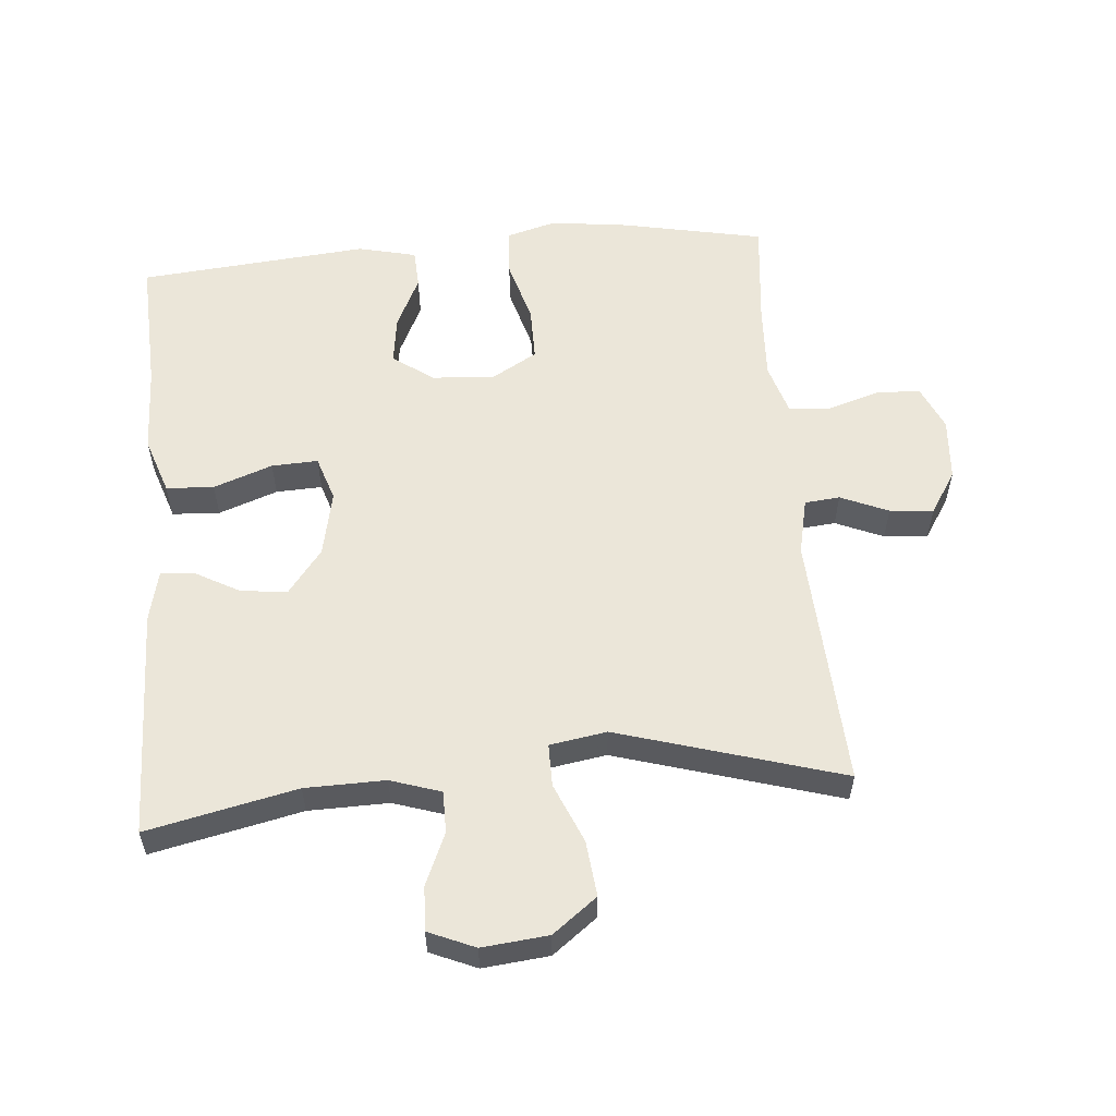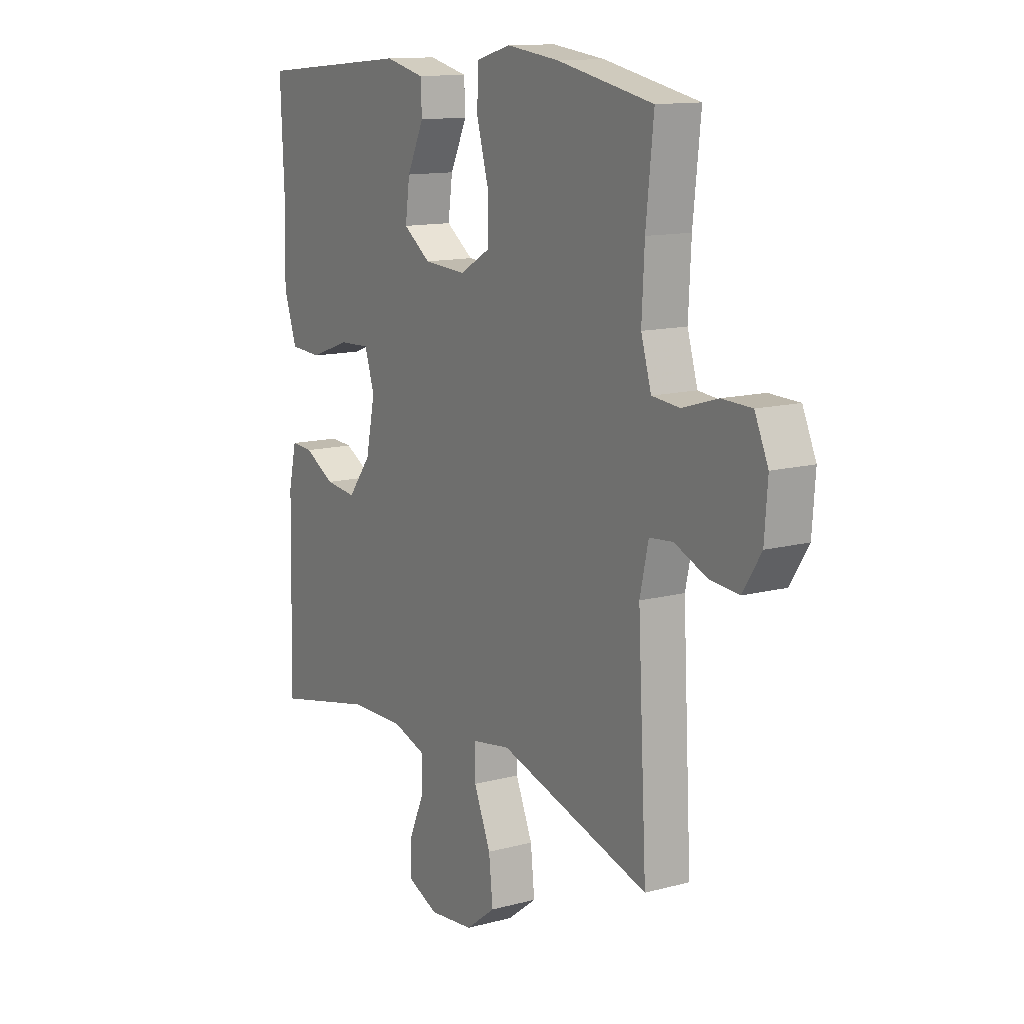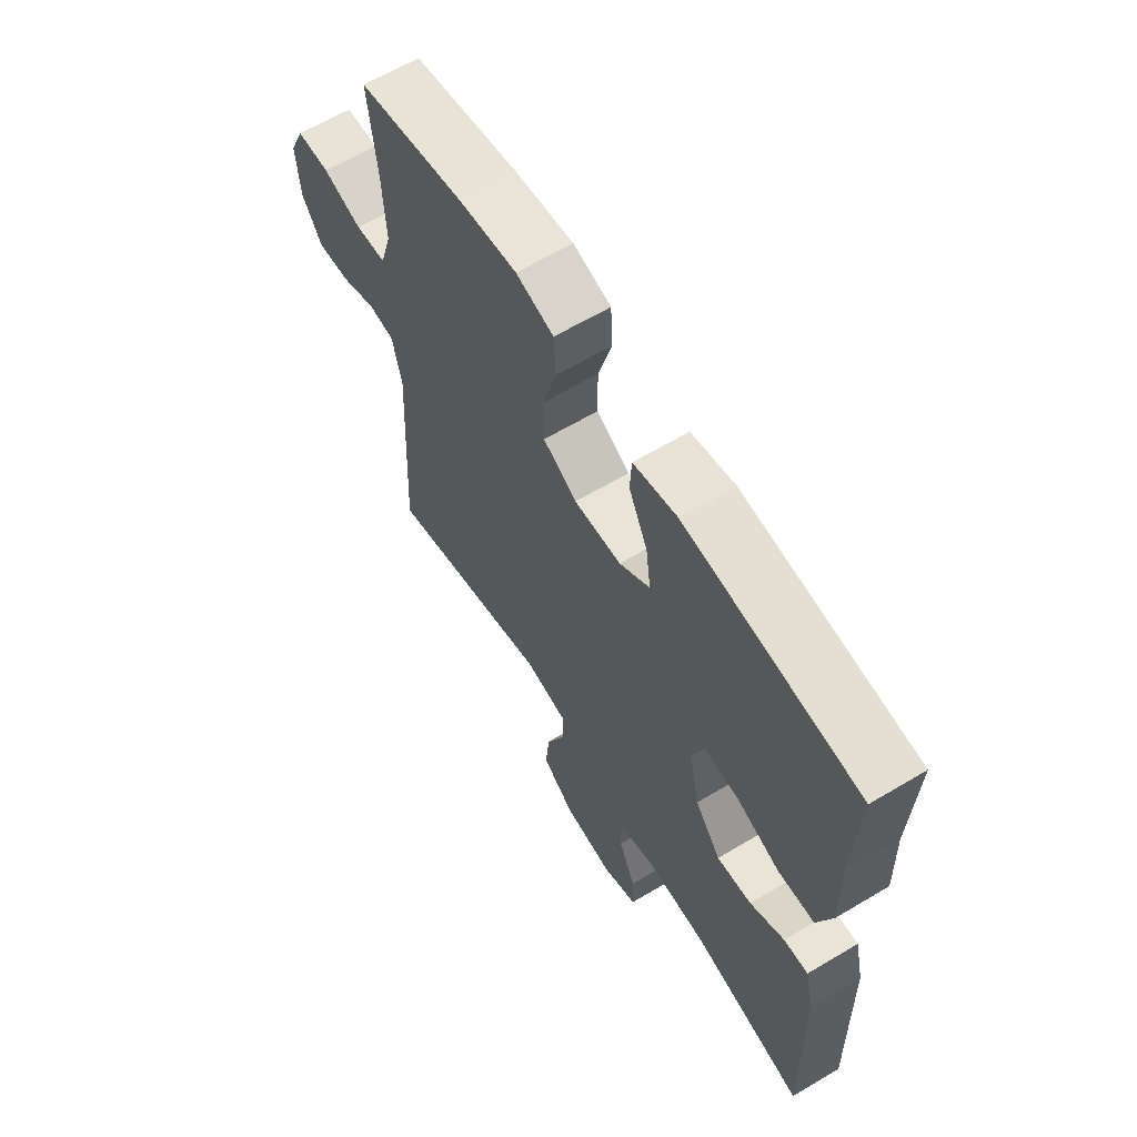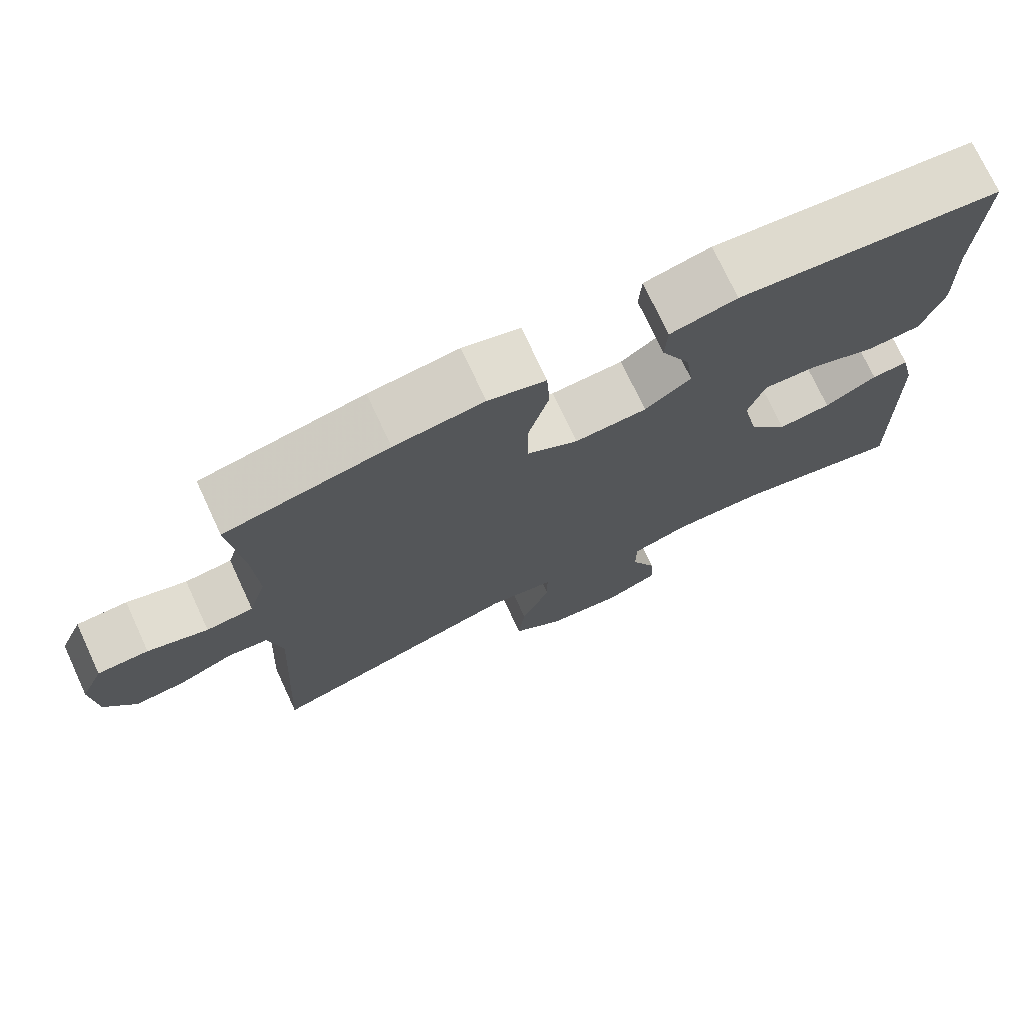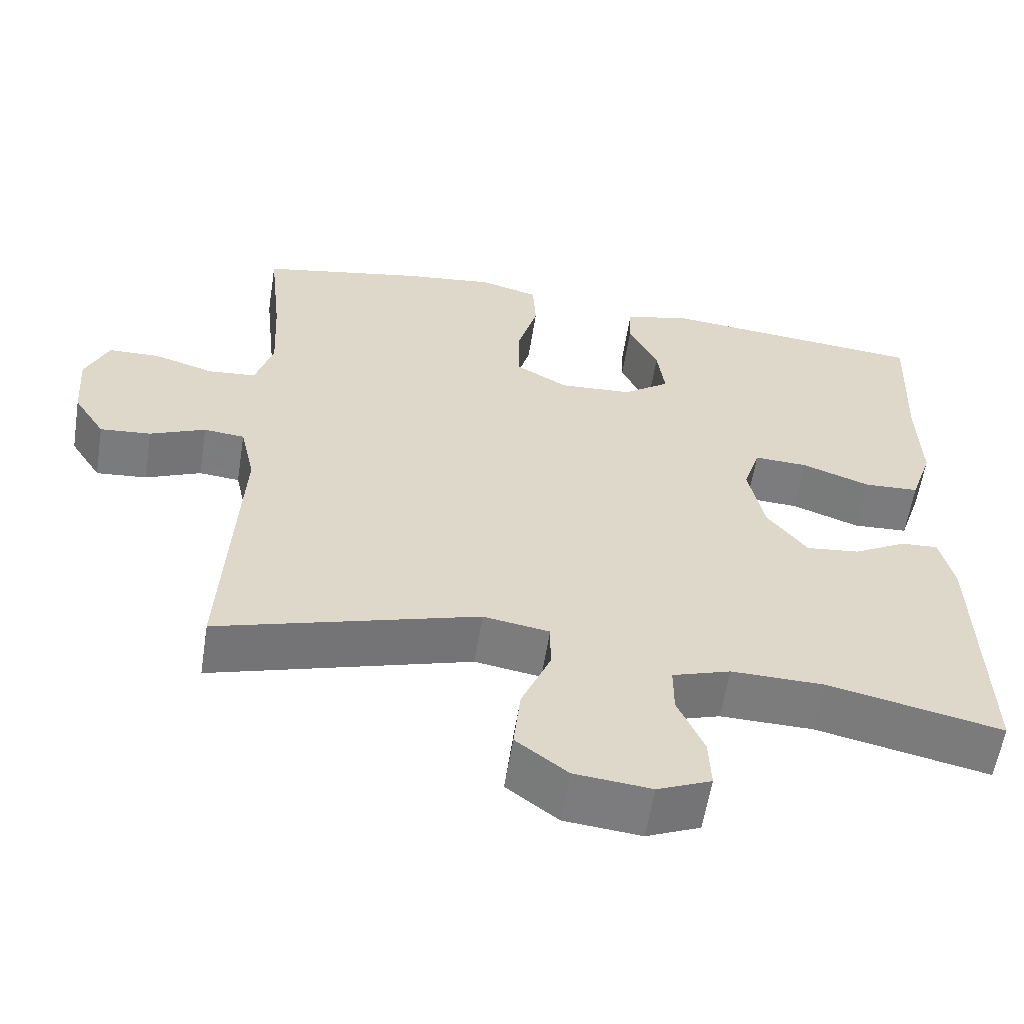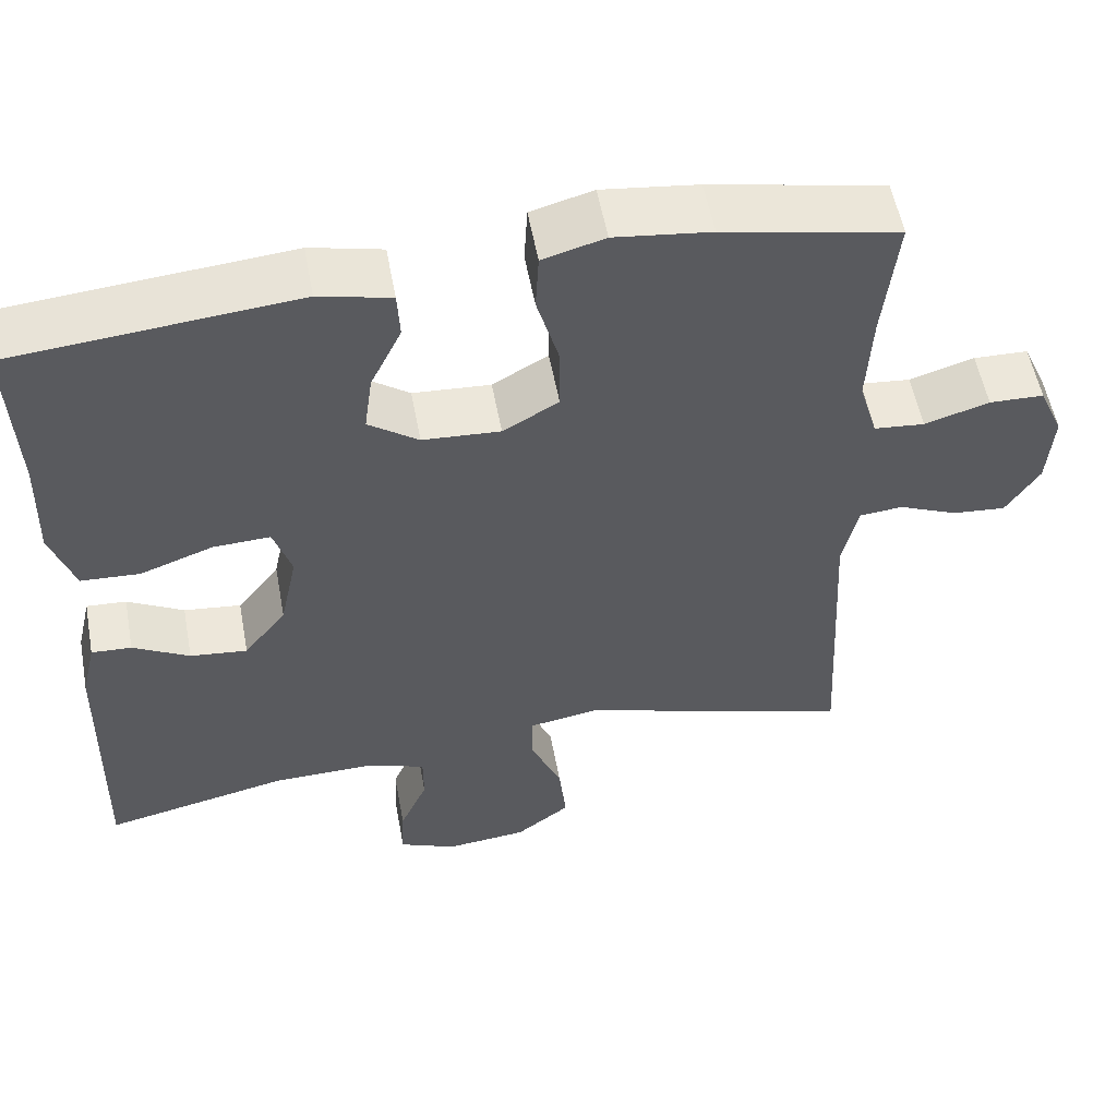
<metadata>
{"format":"obj","ext":"obj","renderer":"f3d","projection":"perspective","resolution":1024,"background":"white","views":[{"elev":56.9,"azim":175.0,"up":"+Y"},{"elev":12.7,"azim":-121.7,"up":"+Z"},{"elev":63.1,"azim":58.9,"up":"+Z"},{"elev":74.0,"azim":-24.9,"up":"+Z"},{"elev":-58.8,"azim":-9.0,"up":"+Z"},{"elev":55.1,"azim":169.5,"up":"+Z"}]}
</metadata>
<code>
v -0.5 0.07 -0.5
v -0.48 0.07 -0.117
v -0.499 0.07 -0.032
v -0.552 0.07 -0.027
v -0.624 0.07 -0.058
v -0.69 0.07 -0.064
v -0.731 0.07 0
v -0.738 0.07 0.095
v -0.708 0.07 0.163
v -0.641 0.07 0.165
v -0.562 0.07 0.141
v -0.5 0.07 0.147
v -0.477 0.07 0.224
v -0.483 0.07 0.341
v -0.5 0.07 0.5
v -0.285 0.07 0.544
v -0.167 0.07 0.559
v -0.091 0.07 0.538
v -0.087 0.07 0.466
v -0.114 0.07 0.37
v -0.114 0.07 0.288
v -0.046 0.07 0.249
v 0.049 0.07 0.255
v 0.11 0.07 0.299
v 0.1 0.07 0.372
v 0.062 0.07 0.451
v 0.065 0.07 0.51
v 0.153 0.07 0.531
v 0.5 0.07 0.5
v 0.491 0.07 0.296
v 0.495 0.07 0.165
v 0.466 0.07 0.079
v 0.394 0.07 0.075
v 0.305 0.07 0.107
v 0.235 0.07 0.11
v 0.213 0.07 0.042
v 0.234 0.07 -0.057
v 0.286 0.07 -0.124
v 0.356 0.07 -0.116
v 0.425 0.07 -0.078
v 0.474 0.07 -0.075
v 0.492 0.07 -0.152
v 0.5 0.07 -0.5
v 0.274 0.07 -0.451
v 0.153 0.07 -0.449
v 0.077 0.07 -0.474
v 0.077 0.07 -0.537
v 0.111 0.07 -0.615
v 0.114 0.07 -0.682
v 0.044 0.07 -0.712
v -0.056 0.07 -0.702
v -0.123 0.07 -0.651
v -0.114 0.07 -0.567
v -0.076 0.07 -0.477
v -0.076 0.07 -0.413
v -0.162 0.07 -0.399
v -0.5 0 -0.5
v -0.48 0 -0.117
v -0.499 0 -0.032
v -0.552 0 -0.027
v -0.624 0 -0.058
v -0.69 0 -0.064
v -0.731 0 0
v -0.738 0 0.095
v -0.708 0 0.163
v -0.641 0 0.165
v -0.562 0 0.141
v -0.5 0 0.147
v -0.477 0 0.224
v -0.483 0 0.341
v -0.5 0 0.5
v -0.285 0 0.544
v -0.167 0 0.559
v -0.091 0 0.538
v -0.087 0 0.466
v -0.114 0 0.37
v -0.114 0 0.288
v -0.046 0 0.249
v 0.049 0 0.255
v 0.11 0 0.299
v 0.1 0 0.372
v 0.062 0 0.451
v 0.065 0 0.51
v 0.153 0 0.531
v 0.5 0 0.5
v 0.491 0 0.296
v 0.495 0 0.165
v 0.466 0 0.079
v 0.394 0 0.075
v 0.305 0 0.107
v 0.235 0 0.11
v 0.213 0 0.042
v 0.234 0 -0.057
v 0.286 0 -0.124
v 0.356 0 -0.116
v 0.425 0 -0.078
v 0.474 0 -0.075
v 0.492 0 -0.152
v 0.5 0 -0.5
v 0.274 0 -0.451
v 0.153 0 -0.449
v 0.077 0 -0.474
v 0.077 0 -0.537
v 0.111 0 -0.615
v 0.114 0 -0.682
v 0.044 0 -0.712
v -0.056 0 -0.702
v -0.123 0 -0.651
v -0.114 0 -0.567
v -0.076 0 -0.477
v -0.076 0 -0.413
v -0.162 0 -0.399
f 52 53 54
f 51 52 54
f 50 51 54
f 49 50 54
f 48 49 54
f 47 48 54
f 46 47 54 55
f 45 46 55
f 44 45 55 56
f 42 43 44
f 41 42 44
f 40 41 44
f 39 40 44
f 38 39 44 56
f 32 33 34
f 31 32 34
f 30 31 34
f 30 34 35
f 29 30 35
f 28 29 35
f 27 28 35
f 26 27 35
f 25 26 35
f 24 25 35 36
f 18 19 20
f 17 18 20
f 16 17 20
f 15 16 20
f 14 15 20
f 13 14 20 21
f 12 13 21 22
f 9 10 11
f 8 9 11
f 7 8 11
f 6 7 11
f 5 6 11
f 4 5 11
f 3 4 11 12
f 12 22 23
f 3 12 23
f 2 3 23
f 56 1 2
f 38 56 2
f 37 38 2
f 23 24 36 37
f 2 23 37
f 110 109 108
f 110 108 107
f 110 107 106
f 110 106 105
f 110 105 104
f 110 104 103
f 111 110 103 102
f 111 102 101
f 112 111 101 100
f 100 99 98
f 100 98 97
f 100 97 96
f 100 96 95
f 112 100 95 94
f 90 89 88
f 90 88 87
f 90 87 86
f 91 90 86
f 91 86 85
f 91 85 84
f 91 84 83
f 91 83 82
f 91 82 81
f 92 91 81 80
f 76 75 74
f 76 74 73
f 76 73 72
f 76 72 71
f 76 71 70
f 77 76 70 69
f 78 77 69 68
f 67 66 65
f 67 65 64
f 67 64 63
f 67 63 62
f 67 62 61
f 67 61 60
f 68 67 60 59
f 79 78 68
f 79 68 59
f 79 59 58
f 58 57 112
f 58 112 94
f 58 94 93
f 93 92 80 79
f 93 79 58
f 1 57 58 2
f 2 58 59 3
f 3 59 60 4
f 4 60 61 5
f 5 61 62 6
f 6 62 63 7
f 7 63 64 8
f 8 64 65 9
f 9 65 66 10
f 10 66 67 11
f 11 67 68 12
f 12 68 69 13
f 13 69 70 14
f 14 70 71 15
f 15 71 72 16
f 16 72 73 17
f 17 73 74 18
f 18 74 75 19
f 19 75 76 20
f 20 76 77 21
f 21 77 78 22
f 22 78 79 23
f 23 79 80 24
f 24 80 81 25
f 25 81 82 26
f 26 82 83 27
f 27 83 84 28
f 28 84 85 29
f 29 85 86 30
f 30 86 87 31
f 31 87 88 32
f 32 88 89 33
f 33 89 90 34
f 34 90 91 35
f 35 91 92 36
f 36 92 93 37
f 37 93 94 38
f 38 94 95 39
f 39 95 96 40
f 40 96 97 41
f 41 97 98 42
f 42 98 99 43
f 43 99 100 44
f 44 100 101 45
f 45 101 102 46
f 46 102 103 47
f 47 103 104 48
f 48 104 105 49
f 49 105 106 50
f 50 106 107 51
f 51 107 108 52
f 52 108 109 53
f 53 109 110 54
f 54 110 111 55
f 55 111 112 56
f 56 112 57 1

</code>
